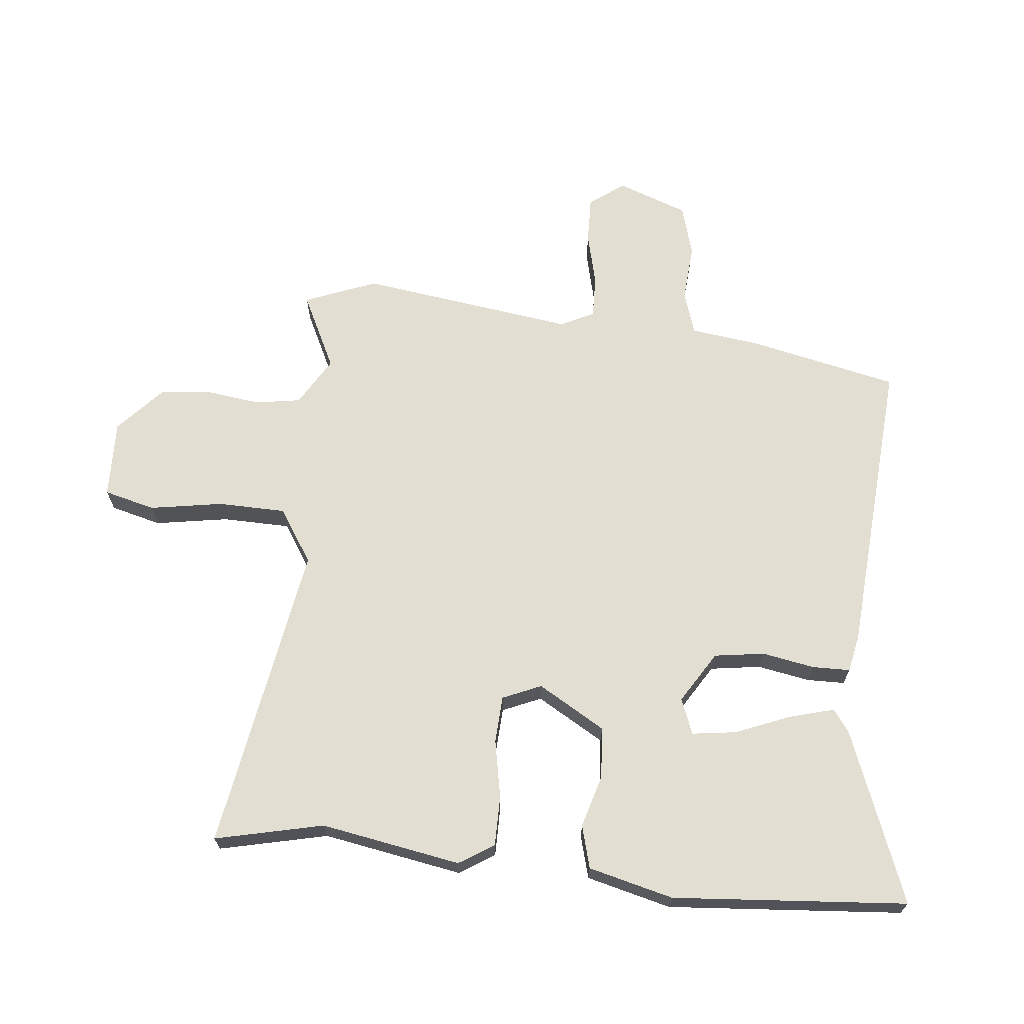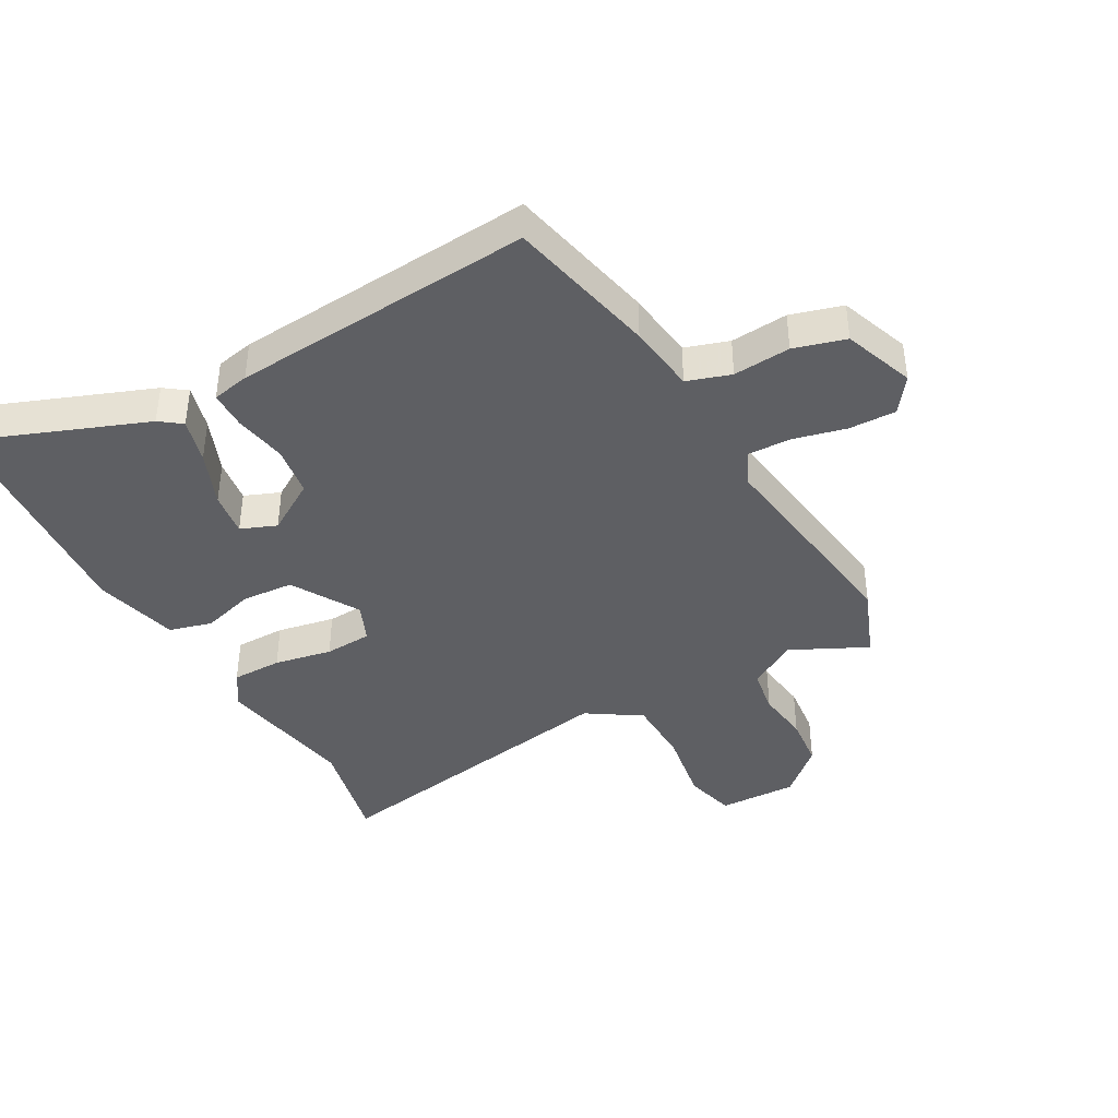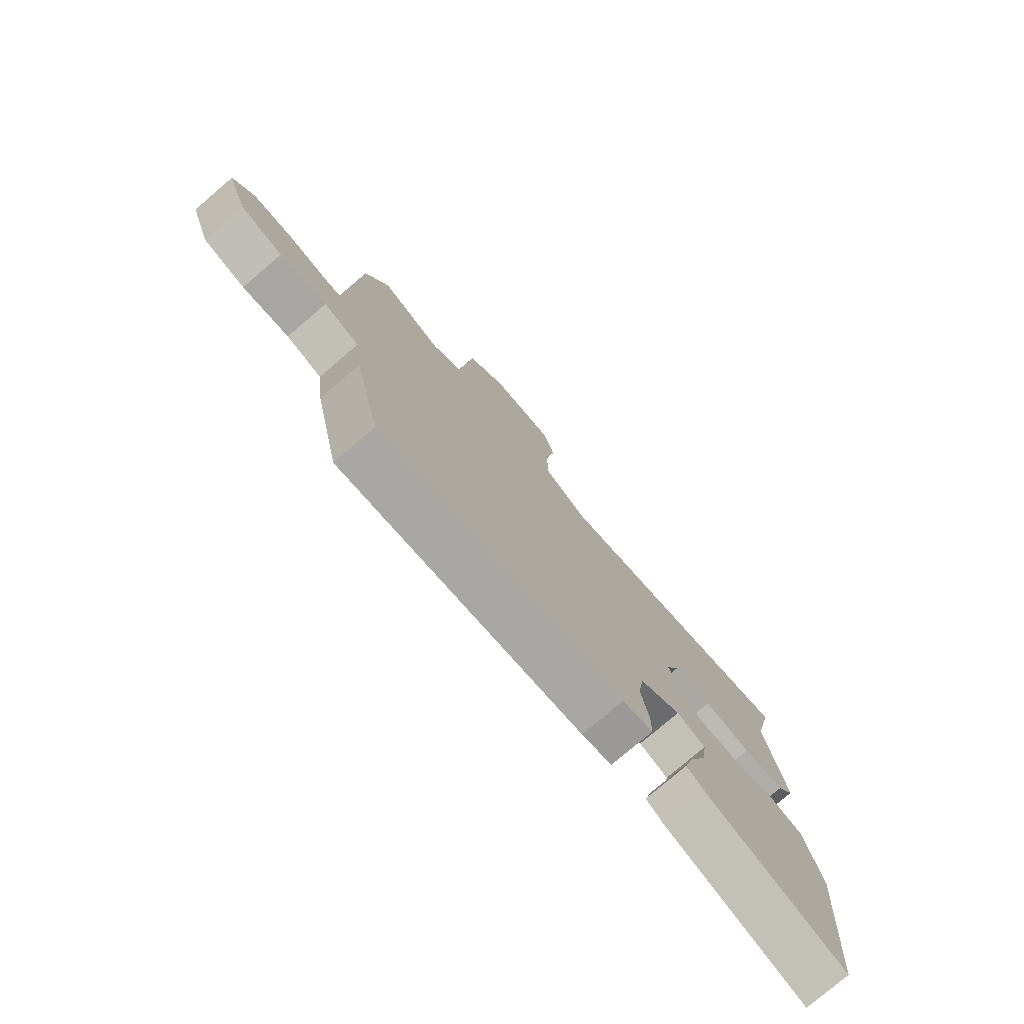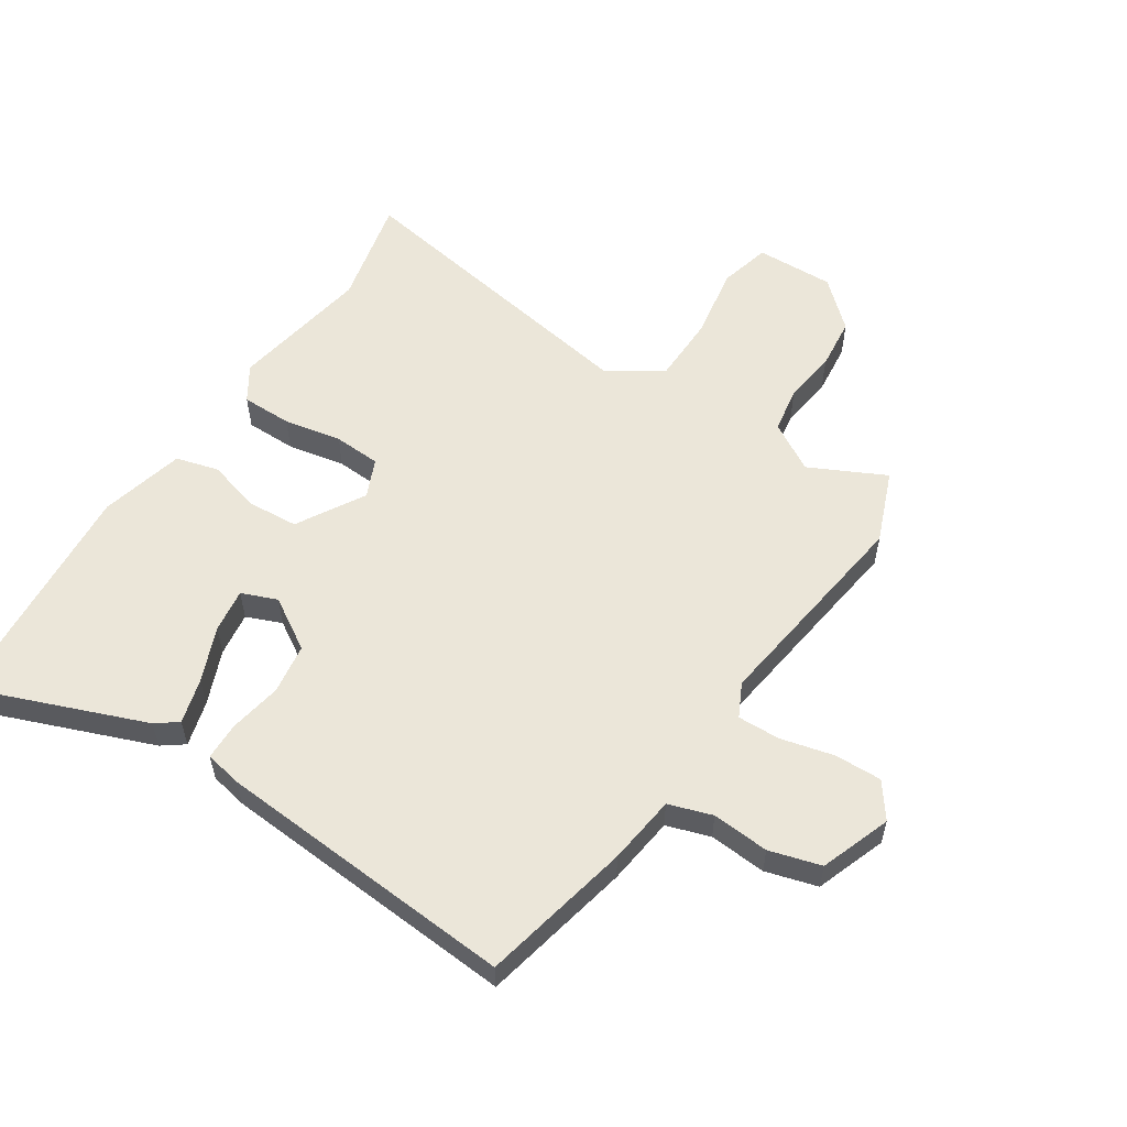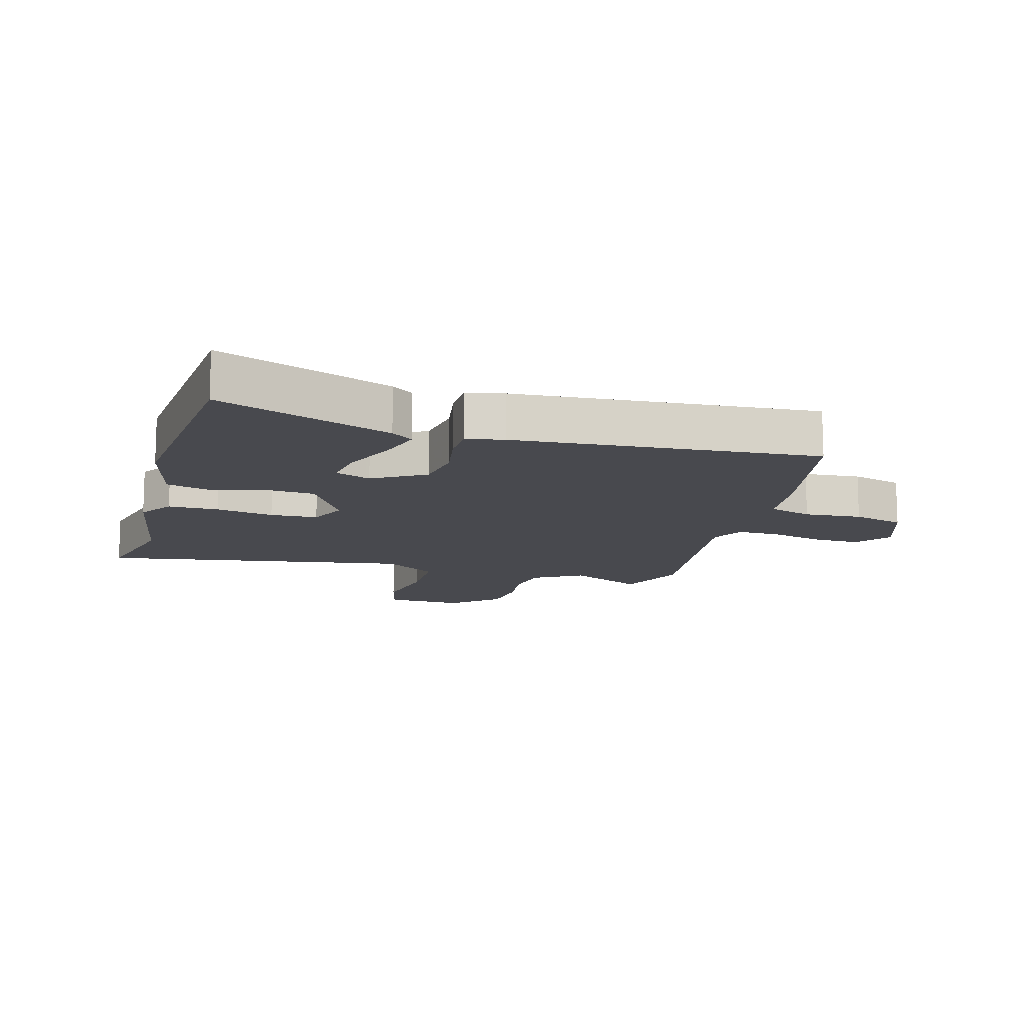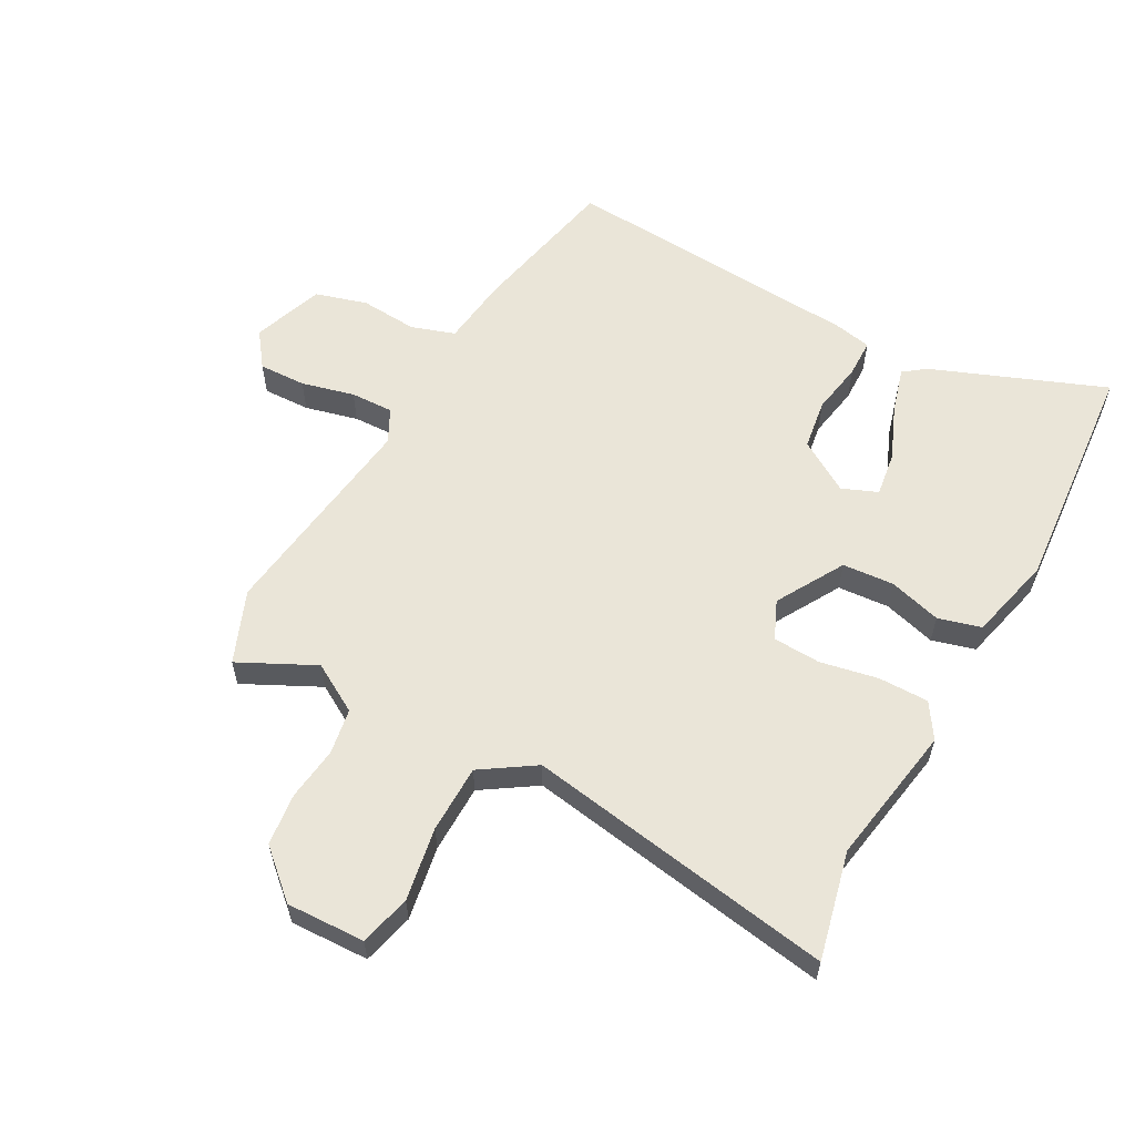
<metadata>
{"format":"obj","ext":"obj","renderer":"f3d","projection":"perspective","resolution":1024,"background":"white","views":[{"elev":67.5,"azim":96.0,"up":"+Y"},{"elev":-40.9,"azim":-150.7,"up":"+Y"},{"elev":-77.3,"azim":-49.4,"up":"+Z"},{"elev":56.9,"azim":-146.8,"up":"+Y"},{"elev":-12.7,"azim":164.2,"up":"+Y"},{"elev":59.1,"azim":28.5,"up":"+Y"}]}
</metadata>
<code>
v 0.511 0.07 0.548
v 0.471 0.07 0.374
v 0.51 0.07 0.149
v 0.474 0.07 0.093
v 0.393 0.07 0.093
v 0.3 0.07 0.111
v 0.224 0.07 0.107
v 0.197 0.07 0.045
v 0.26 0.07 -0.063
v 0.343 0.07 -0.069
v 0.427 0.07 -0.045
v 0.496 0.07 -0.064
v 0.53 0.07 -0.2
v 0.5 0.07 -0.578
v 0.222 0.07 -0.47
v 0.187 0.07 -0.444
v 0.207 0.07 -0.372
v 0.243 0.07 -0.284
v 0.253 0.07 -0.213
v 0.196 0.07 -0.19
v 0.113 0.07 -0.241
v 0.101 0.07 -0.322
v 0.116 0.07 -0.406
v 0.115 0.07 -0.467
v 0.055 0.07 -0.479
v -0.43 0.07 -0.514
v -0.482 0.07 -0.273
v -0.496 0.07 -0.162
v -0.566 0.07 -0.139
v -0.658 0.07 -0.146
v -0.741 0.07 -0.122
v -0.782 0.07 -0.009
v -0.741 0.07 0.047
v -0.665 0.07 0.045
v -0.58 0.07 0.024
v -0.511 0.07 0.022
v -0.484 0.07 0.076
v -0.531 0.07 0.422
v -0.485 0.07 0.538
v -0.363 0.07 0.478
v -0.285 0.07 0.524
v -0.273 0.07 0.597
v -0.284 0.07 0.683
v -0.275 0.07 0.767
v -0.201 0.07 0.834
v -0.075 0.07 0.83
v -0.054 0.07 0.748
v -0.074 0.07 0.63
v -0.072 0.07 0.521
v 0.014 0.07 0.465
v 0.511 0 0.548
v 0.471 0 0.374
v 0.51 0 0.149
v 0.474 0 0.093
v 0.393 0 0.093
v 0.3 0 0.111
v 0.224 0 0.107
v 0.197 0 0.045
v 0.26 0 -0.063
v 0.343 0 -0.069
v 0.427 0 -0.045
v 0.496 0 -0.064
v 0.53 0 -0.2
v 0.5 0 -0.578
v 0.222 0 -0.47
v 0.187 0 -0.444
v 0.207 0 -0.372
v 0.243 0 -0.284
v 0.253 0 -0.213
v 0.196 0 -0.19
v 0.113 0 -0.241
v 0.101 0 -0.322
v 0.116 0 -0.406
v 0.115 0 -0.467
v 0.055 0 -0.479
v -0.43 0 -0.514
v -0.482 0 -0.273
v -0.496 0 -0.162
v -0.566 0 -0.139
v -0.658 0 -0.146
v -0.741 0 -0.122
v -0.782 0 -0.009
v -0.741 0 0.047
v -0.665 0 0.045
v -0.58 0 0.024
v -0.511 0 0.022
v -0.484 0 0.076
v -0.531 0 0.422
v -0.485 0 0.538
v -0.363 0 0.478
v -0.285 0 0.524
v -0.273 0 0.597
v -0.284 0 0.683
v -0.275 0 0.767
v -0.201 0 0.834
v -0.075 0 0.83
v -0.054 0 0.748
v -0.074 0 0.63
v -0.072 0 0.521
v 0.014 0 0.465
f 46 47 48
f 45 46 48
f 44 45 48
f 43 44 48
f 42 43 48
f 41 42 48 49
f 40 41 49 50
f 37 38 39 40
f 33 34 35
f 32 33 35
f 31 32 35
f 30 31 35
f 29 30 35
f 28 29 35 36
f 28 36 37
f 27 28 37
f 26 27 37
f 25 26 37
f 24 25 37
f 23 24 37
f 22 23 37
f 16 17 18
f 15 16 18
f 14 15 18
f 13 14 18
f 12 13 18
f 11 12 18
f 10 11 18
f 10 18 19
f 9 10 19 20
f 4 5 6
f 3 4 6
f 2 3 6
f 2 6 7
f 1 2 7
f 50 1 7
f 37 40 50
f 22 37 50
f 21 22 50
f 8 9 20 21
f 8 21 50
f 7 8 50
f 98 97 96
f 98 96 95
f 98 95 94
f 98 94 93
f 98 93 92
f 99 98 92 91
f 100 99 91 90
f 90 89 88 87
f 85 84 83
f 85 83 82
f 85 82 81
f 85 81 80
f 85 80 79
f 86 85 79 78
f 87 86 78
f 87 78 77
f 87 77 76
f 87 76 75
f 87 75 74
f 87 74 73
f 87 73 72
f 68 67 66
f 68 66 65
f 68 65 64
f 68 64 63
f 68 63 62
f 68 62 61
f 68 61 60
f 69 68 60
f 70 69 60 59
f 56 55 54
f 56 54 53
f 56 53 52
f 57 56 52
f 57 52 51
f 57 51 100
f 100 90 87
f 100 87 72
f 100 72 71
f 71 70 59 58
f 100 71 58
f 100 58 57
f 1 51 52 2
f 2 52 53 3
f 3 53 54 4
f 4 54 55 5
f 5 55 56 6
f 6 56 57 7
f 7 57 58 8
f 8 58 59 9
f 9 59 60 10
f 10 60 61 11
f 11 61 62 12
f 12 62 63 13
f 13 63 64 14
f 14 64 65 15
f 15 65 66 16
f 16 66 67 17
f 17 67 68 18
f 18 68 69 19
f 19 69 70 20
f 20 70 71 21
f 21 71 72 22
f 22 72 73 23
f 23 73 74 24
f 24 74 75 25
f 25 75 76 26
f 26 76 77 27
f 27 77 78 28
f 28 78 79 29
f 29 79 80 30
f 30 80 81 31
f 31 81 82 32
f 32 82 83 33
f 33 83 84 34
f 34 84 85 35
f 35 85 86 36
f 36 86 87 37
f 37 87 88 38
f 38 88 89 39
f 39 89 90 40
f 40 90 91 41
f 41 91 92 42
f 42 92 93 43
f 43 93 94 44
f 44 94 95 45
f 45 95 96 46
f 46 96 97 47
f 47 97 98 48
f 48 98 99 49
f 49 99 100 50
f 50 100 51 1

</code>
